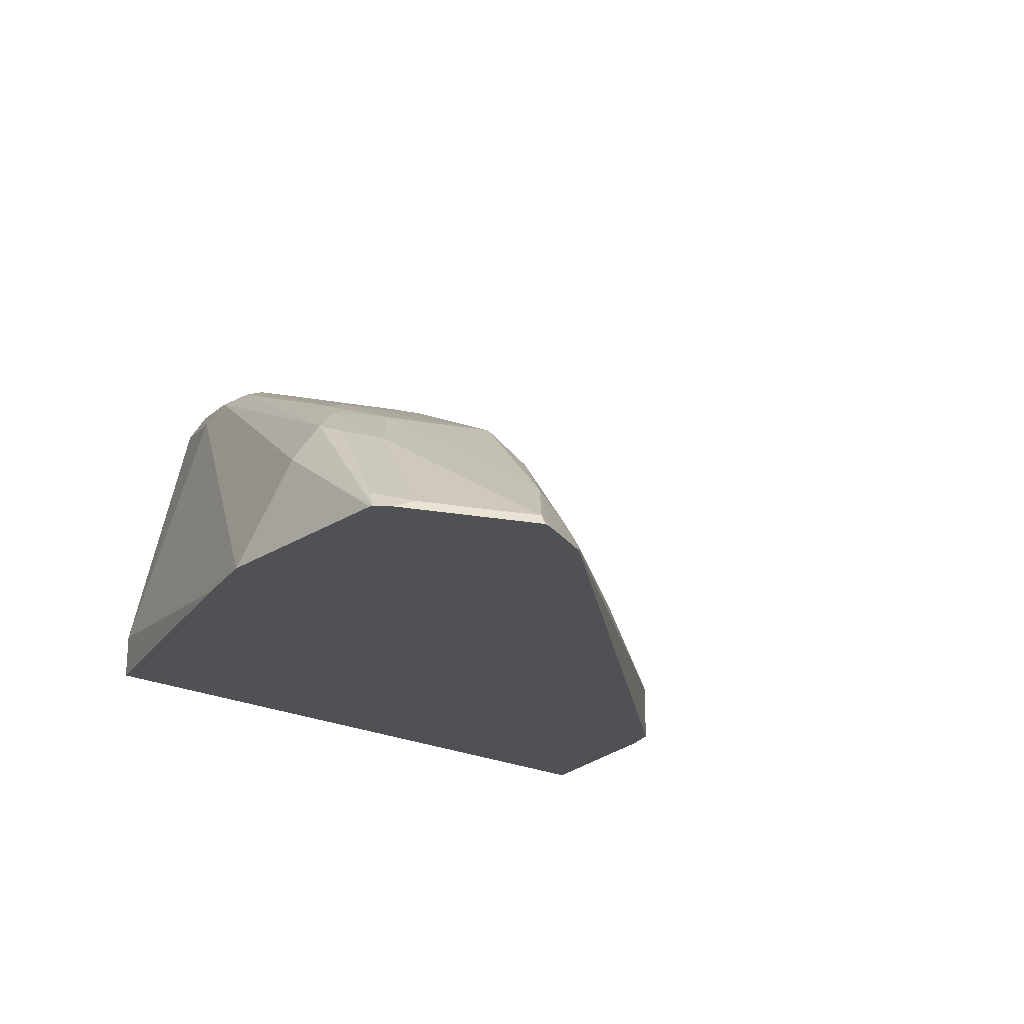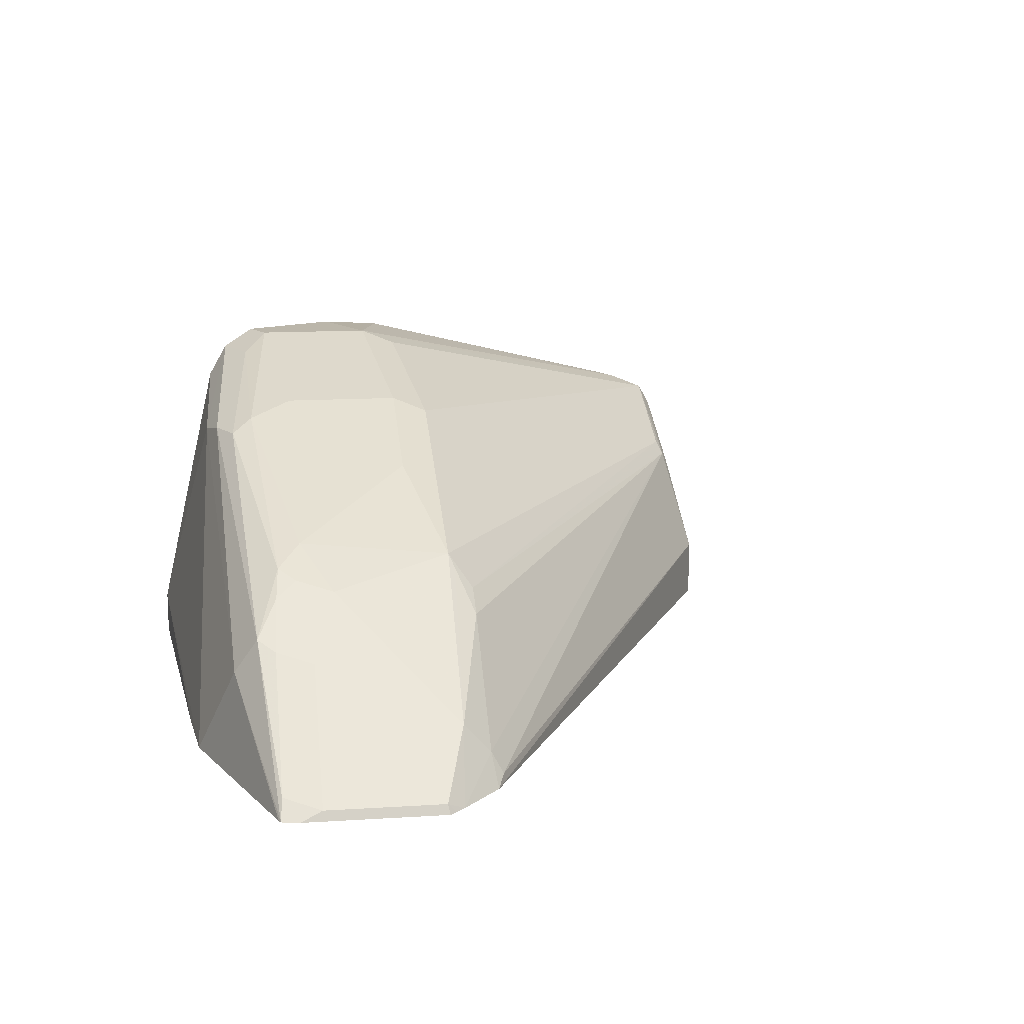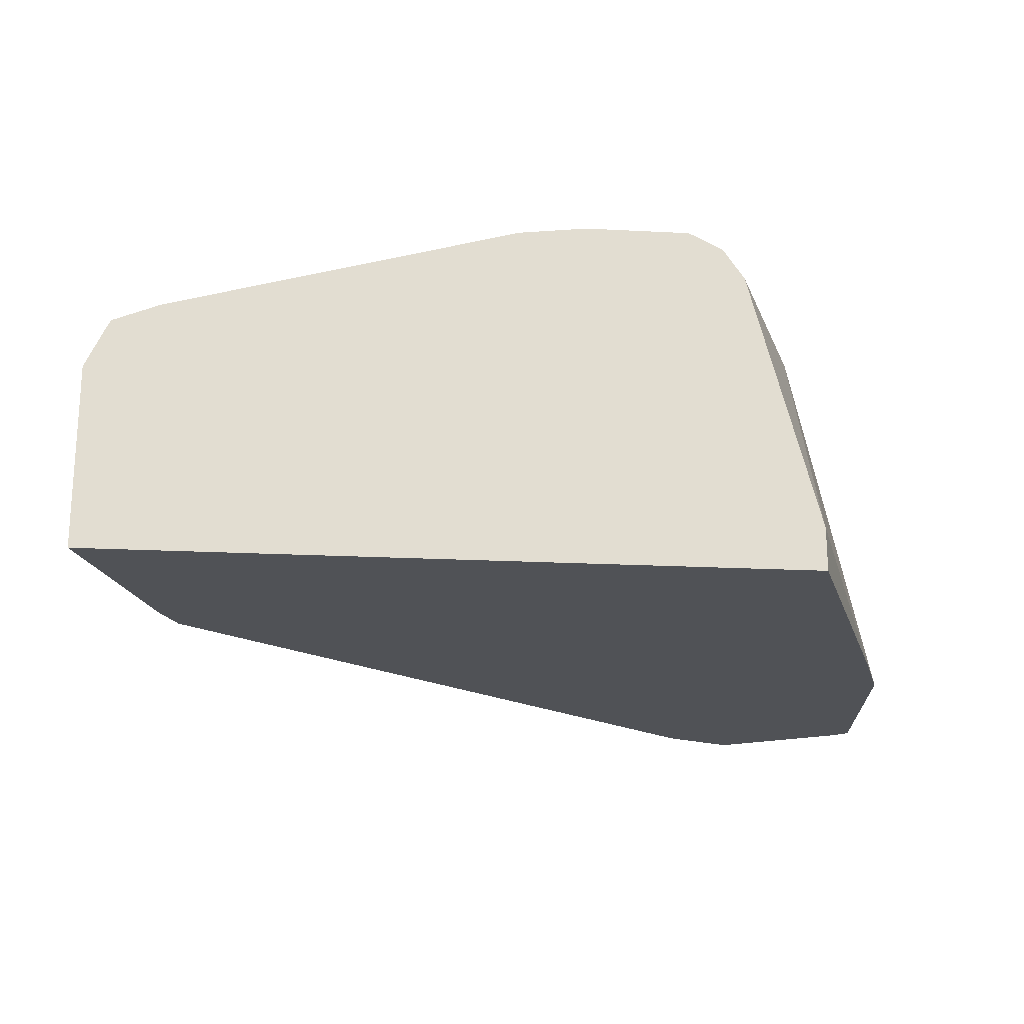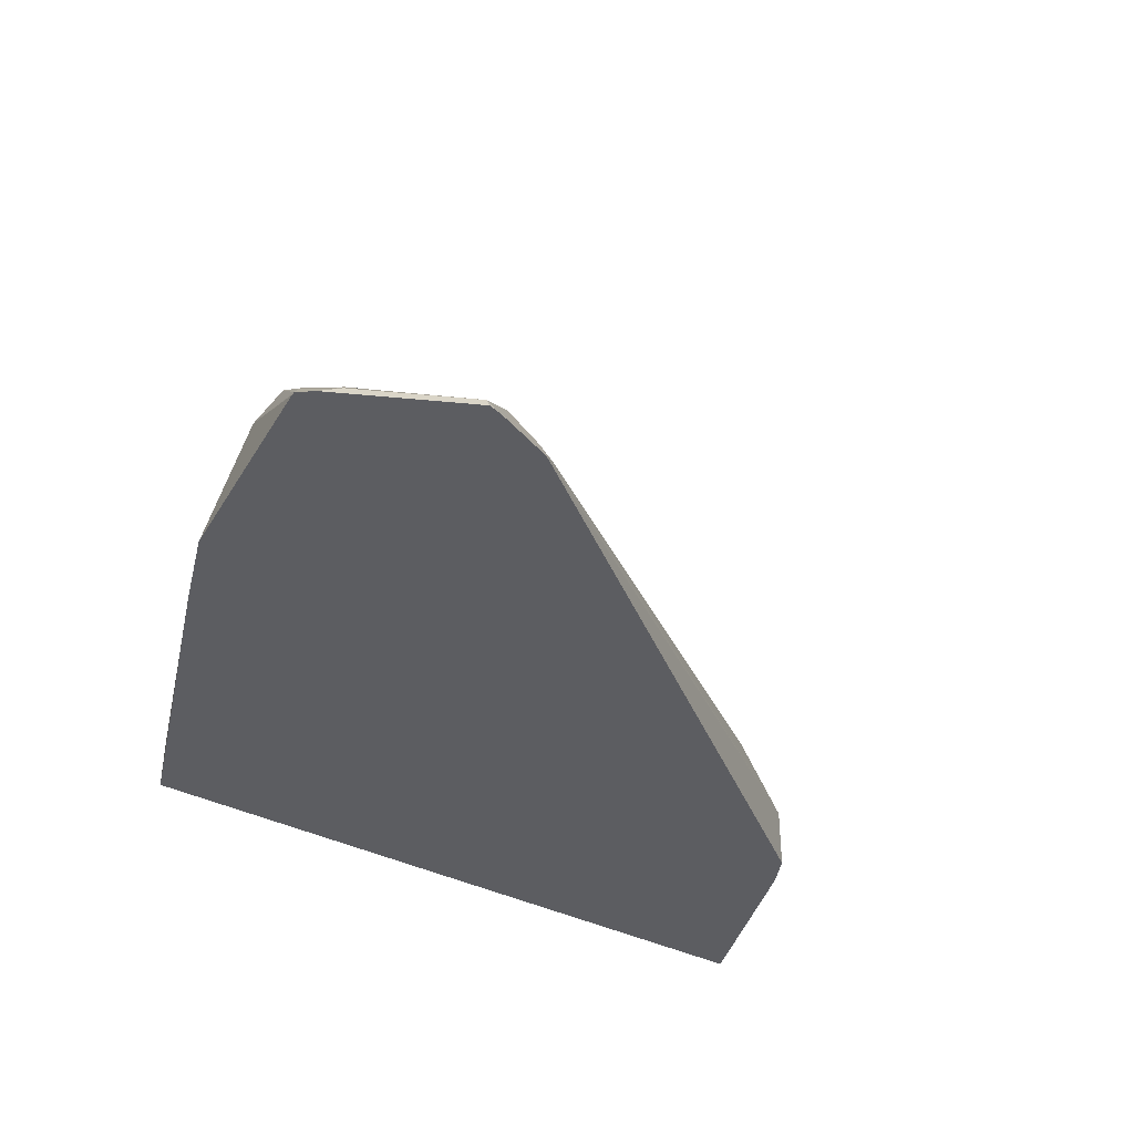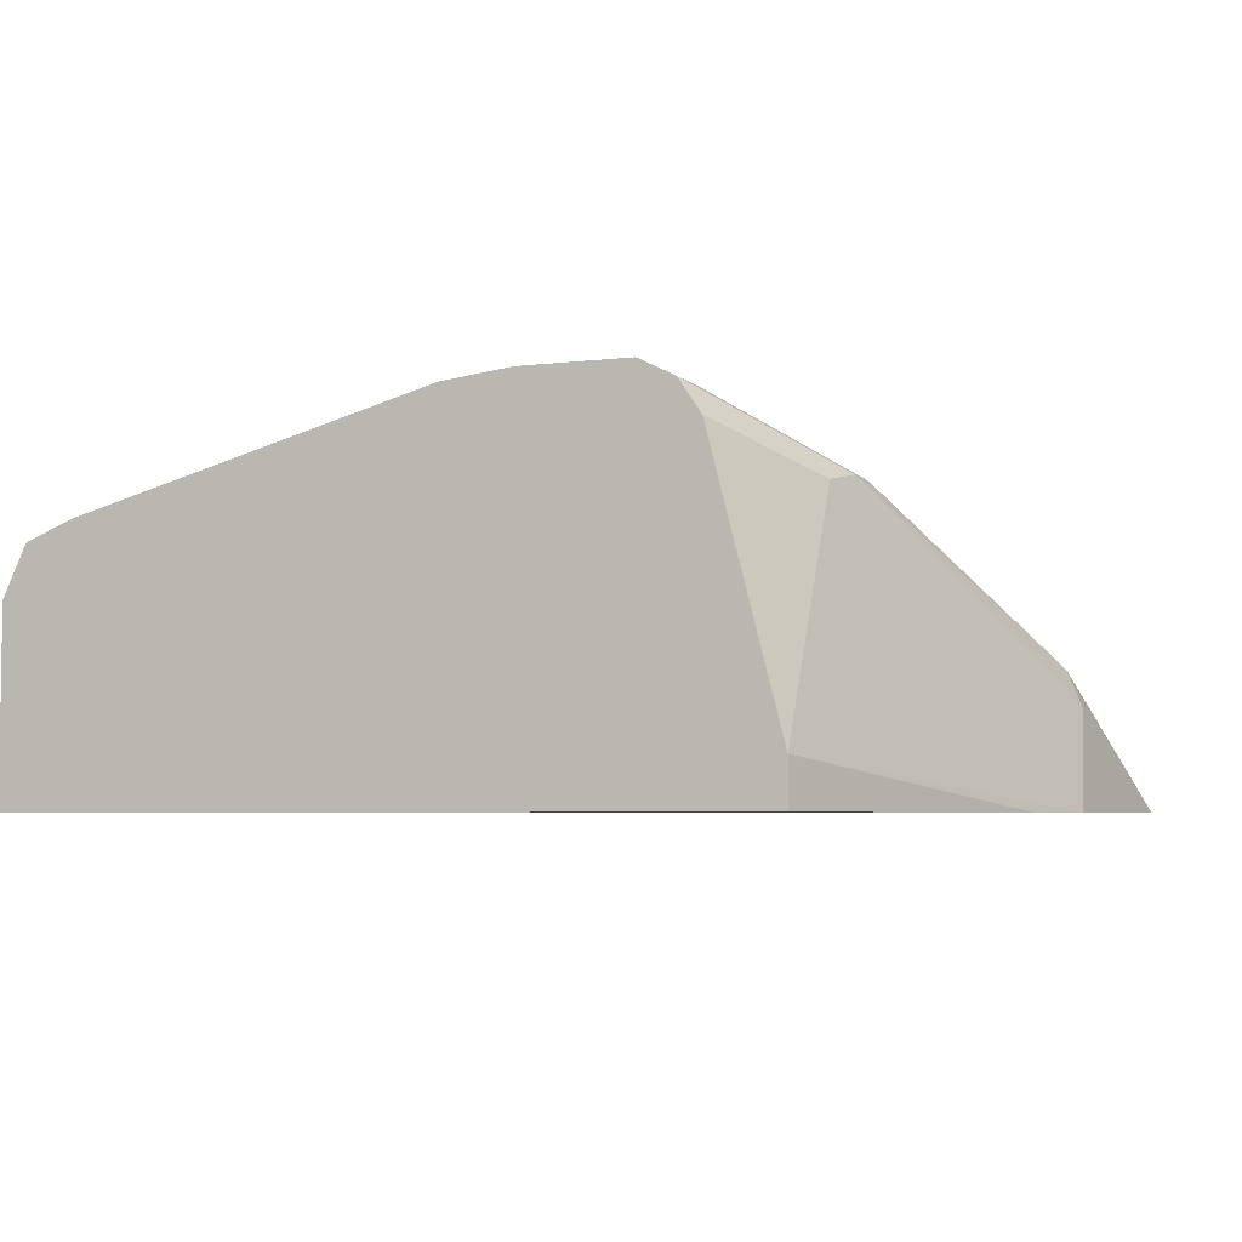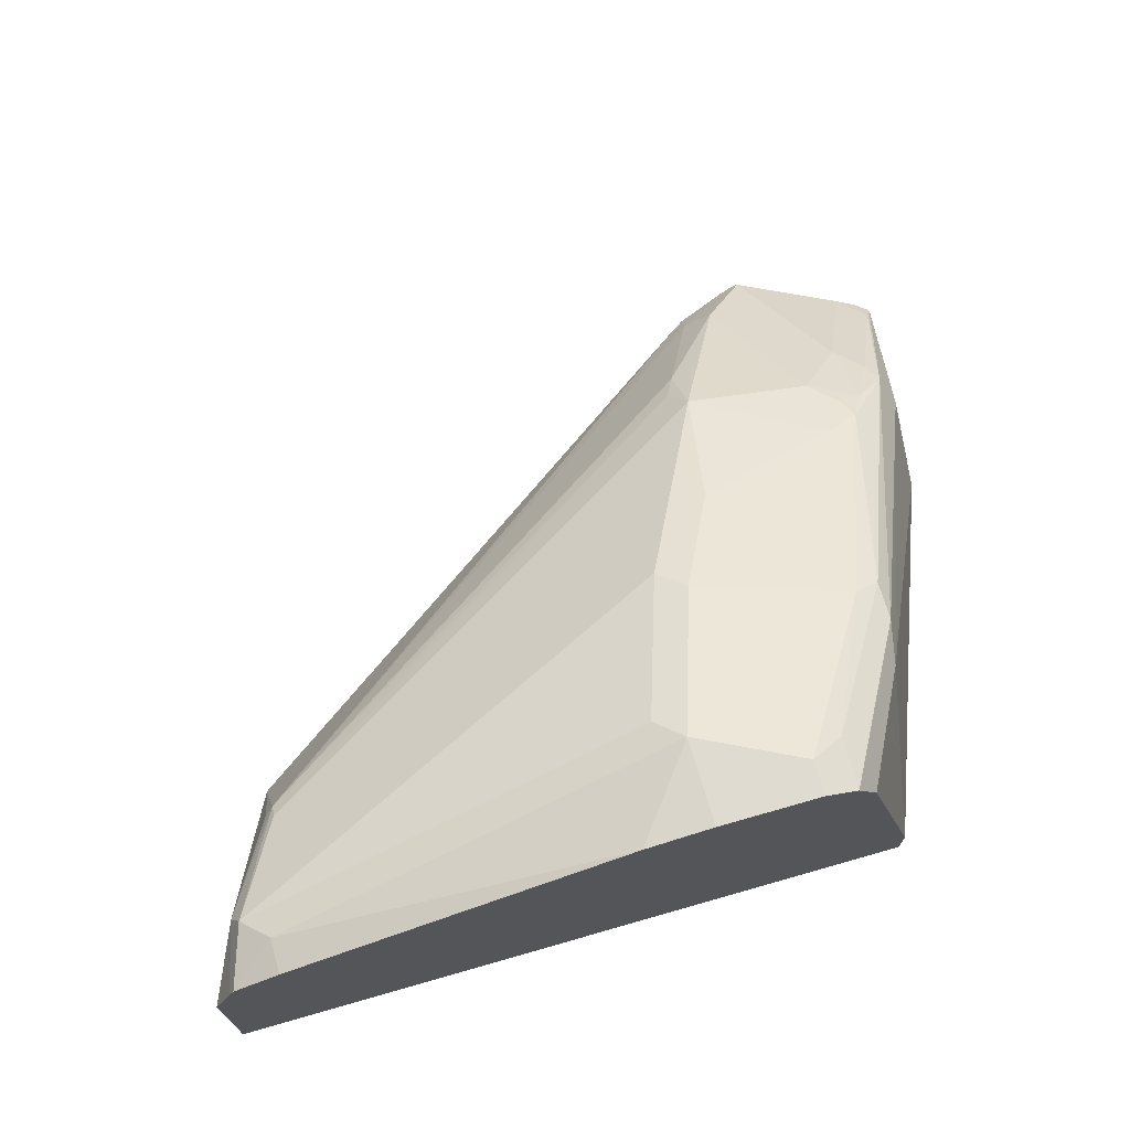
<metadata>
{"format":"obj","ext":"obj","renderer":"f3d","projection":"perspective","resolution":1024,"background":"white","views":[{"elev":-20.1,"azim":-45.4,"up":"+Z"},{"elev":14.0,"azim":-34.5,"up":"+Z"},{"elev":-20.6,"azim":174.7,"up":"+Z"},{"elev":-37.1,"azim":-33.8,"up":"+Z"},{"elev":-4.6,"azim":-158.4,"up":"+Z"},{"elev":70.0,"azim":164.0,"up":"+Z"}]}
</metadata>
<code>
v -0.1663 -0.3589 0.354
v -0.1635 -0.3582 0.354
v -0.1663 -0.3572 0.3572
v -0.1761 -0.354 0.354
v -0.1591 -0.3566 0.354
v -0.1663 -0.2833 0.4127
v -0.1848 -0.3018 0.3942
v -0.2032 -0.3387 0.3572
v -0.2106 -0.3367 0.354
v -0.1478 -0.3387 0.3757
v -0.1402 -0.3491 0.354
v -0.1386 -0.3418 0.3649
v -0.1663 -0.2587 0.425
v -0.1755 -0.2725 0.4158
v -0.1848 -0.2748 0.4111
v -0.1201 -0.2864 0.4204
v -0.194 -0.291 0.3973
v -0.2125 -0.328 0.3603
v -0.2157 -0.3327 0.354
v -0.1201 -0.3049 0.4019
v -0.1201 -0.291 0.4158
v -0.1355 -0.3449 0.3572
v 0.06775 -0.1971 0.354
v 0.06775 -0.1971 0.3757
v 0.06464 -0.1802 0.4158
v -0.1786 -0.2648 0.4188
v -0.1109 -0.2402 0.4435
v -0.1478 -0.2217 0.4435
v -0.1478 -0.1871 0.4573
v -0.1971 -0.2833 0.4004
v -0.1109 -0.2648 0.4311
v -0.1155 -0.2956 0.4088
v 0.06464 -0.1755 0.4204
v -0.08313 -0.2125 0.4573
v -0.2032 -0.2772 0.388
v -0.2157 -0.3313 0.354
v 0.07391 -0.1848 0.354
v 0.07391 -0.1848 0.3696
v 0.09871 -0.1167 0.4192
v 0.08622 -0.1417 0.4311
v 0.06775 -0.1786 0.4127
v 0.08314 -0.1386 0.4388
v -0.157 -0.1894 0.4527
v -0.1109 -0.2056 0.4573
v -0.09236 -0.2033 0.4619
v -0.1293 -0.1848 0.4619
v -0.1109 -0.1294 0.4804
v -0.1232 -0.1355 0.4743
v -0.157 -0.1755 0.4527
v -0.06467 -0.1571 0.4758
v -0.0739 -0.1478 0.4804
v -0.2073 -0.2546 0.354
v -0.154 -0.1602 0.4496
v 0.09871 -0.1167 0.354
v 0.09237 -0.1167 0.4329
v 0.09043 -0.1167 0.4368
v 0.07391 -0.1294 0.4435
v -0.1109 -0.1167 0.4804
v -0.1232 -0.117 0.4743
v -0.1235 -0.1167 0.4736
v -0.04962 -0.1167 0.4775
v -0.05543 -0.1167 0.4782
v -0.0739 -0.1167 0.4804
v -0.1975 -0.2275 0.354
v -0.1546 -0.1167 0.3696
v -0.1305 -0.1167 0.4631
v -0.1546 -0.1167 0.354
v 0.07391 -0.1167 0.4435
v -0.1225 -0.1167 0.4746
v -0.1231 -0.1167 0.4742
f 39 70 69
f 34 42 50
f 34 50 51
f 34 51 45
f 35 52 36
f 35 49 53
f 35 53 52
f 37 39 38
f 39 54 67
f 39 67 65
f 39 65 66
f 39 66 60
f 39 60 70
f 37 54 39
f 33 42 34
f 29 44 45
f 30 49 35
f 30 43 49
f 29 48 43
f 29 47 48
f 29 46 47
f 29 45 46
f 27 45 44
f 27 31 45
f 27 29 28
f 27 44 29
f 26 43 30
f 39 69 58
f 26 29 43
f 25 33 32
f 31 34 45
f 39 58 63
f 49 59 60
f 39 62 61
f 25 42 33
f 64 65 67
f 59 70 60
f 59 69 70
f 58 69 59
f 57 68 61
f 56 68 57
f 53 60 66
f 52 65 64
f 52 53 65
f 51 62 63
f 51 61 62
f 51 57 61
f 49 60 53
f 47 63 58
f 47 51 63
f 47 59 48
f 39 61 68
f 39 68 56
f 39 56 55
f 39 55 40
f 40 55 56
f 40 56 42
f 39 63 62
f 42 56 57
f 42 51 50
f 43 48 59
f 43 59 49
f 45 51 47
f 45 47 46
f 47 58 59
f 42 57 51
f 25 40 42
f 53 66 65
f 24 41 25
f 7 18 8
f 7 17 18
f 7 15 17
f 6 16 13
f 6 10 16
f 6 15 7
f 6 14 15
f 6 13 14
f 5 12 10
f 5 11 12
f 3 10 6
f 3 5 10
f 3 9 4
f 3 8 9
f 3 7 8
f 3 6 7
f 2 5 3
f 25 41 40
f 1 2 3
f 1 3 4
f 1 4 9
f 1 9 19
f 1 19 36
f 8 18 19
f 1 36 52
f 1 64 67
f 1 67 54
f 1 54 37
f 1 37 23
f 1 23 11
f 1 5 2
f 1 52 64
f 8 19 9
f 1 11 5
f 10 20 21
f 10 12 20
f 24 39 40
f 24 38 39
f 23 38 24
f 23 37 38
f 22 24 25
f 20 32 21
f 19 35 36
f 19 30 35
f 18 30 19
f 17 30 18
f 16 34 31
f 16 33 34
f 16 32 33
f 16 21 32
f 20 25 32
f 15 26 30
f 10 21 16
f 16 31 27
f 11 22 12
f 11 23 24
f 11 24 22
f 12 22 25
f 12 25 20
f 24 40 41
f 13 16 27
f 13 27 28
f 13 28 29
f 13 29 26
f 14 26 15
f 15 30 17
f 13 26 14

</code>
